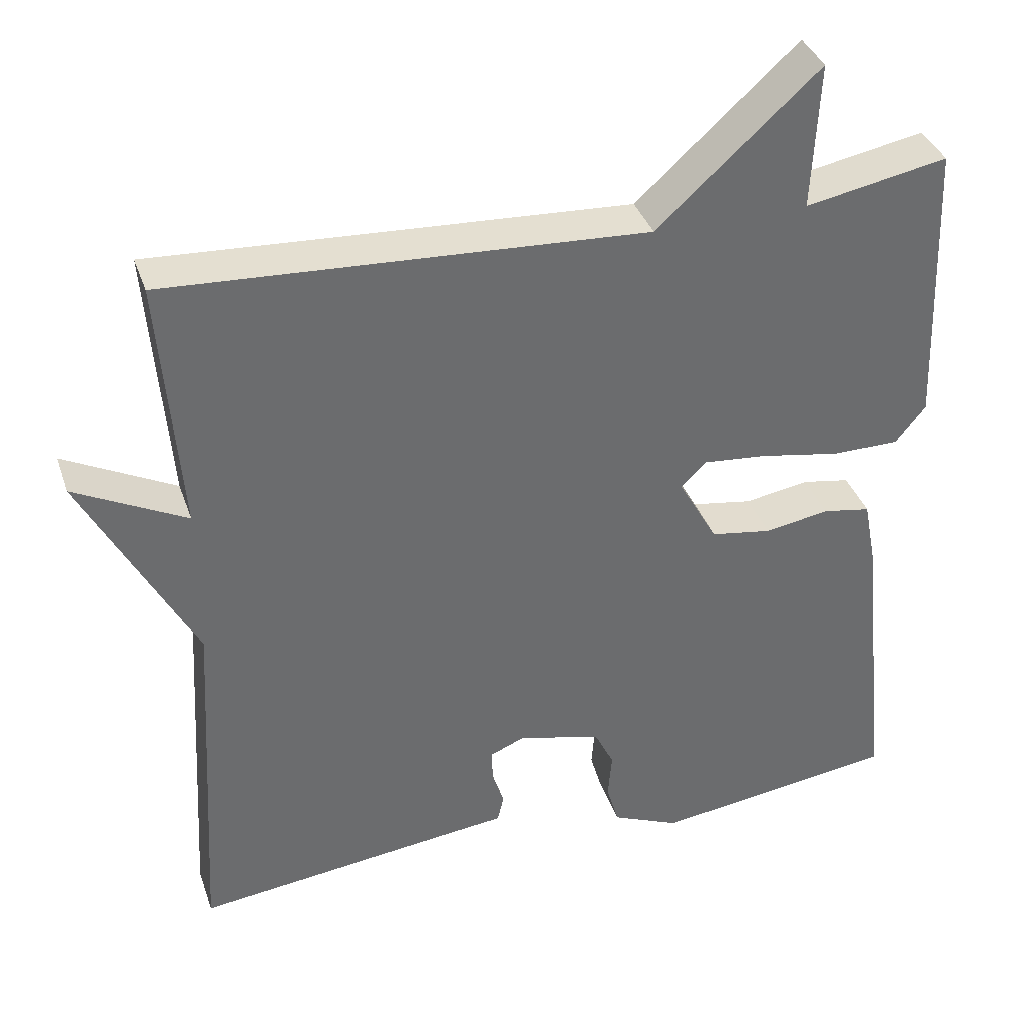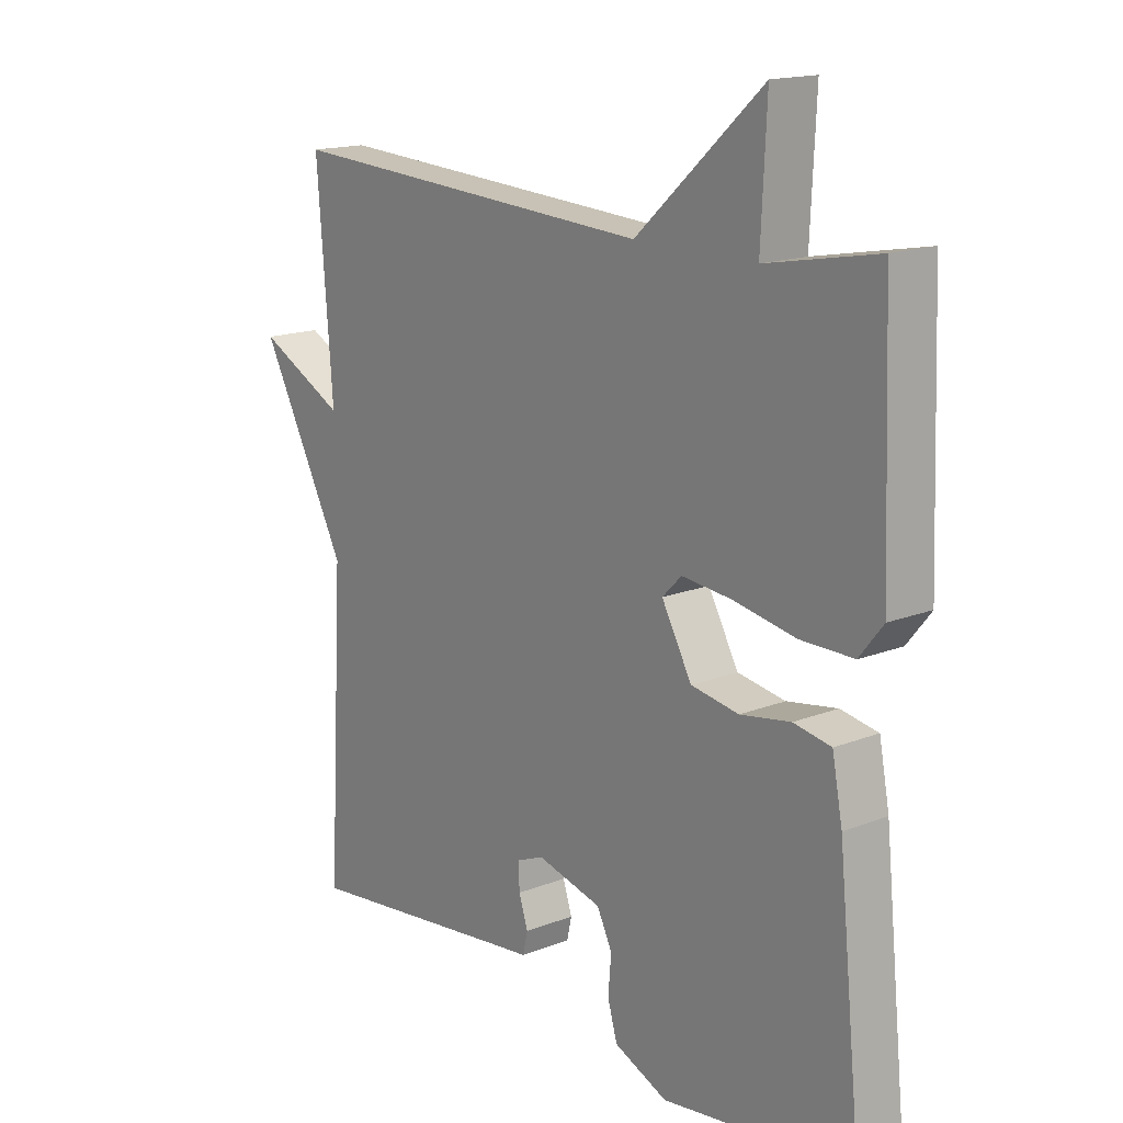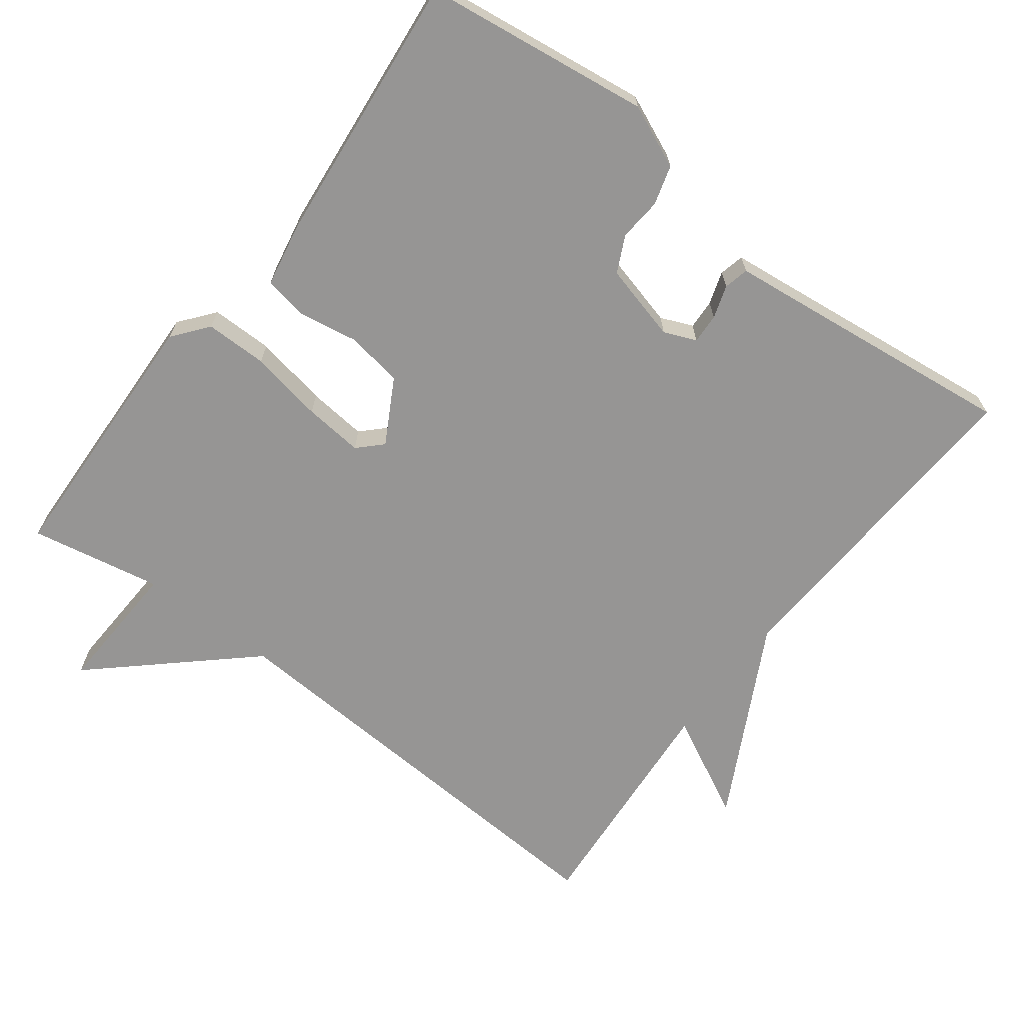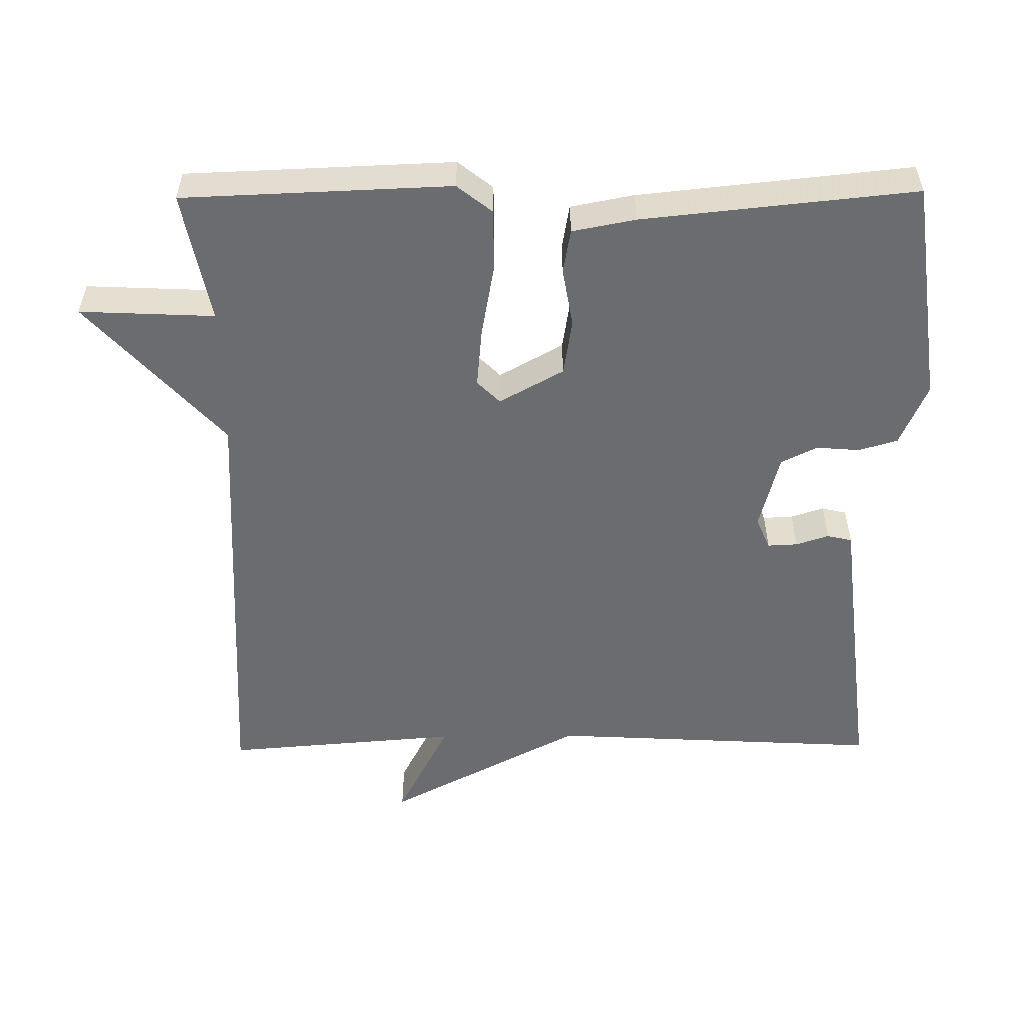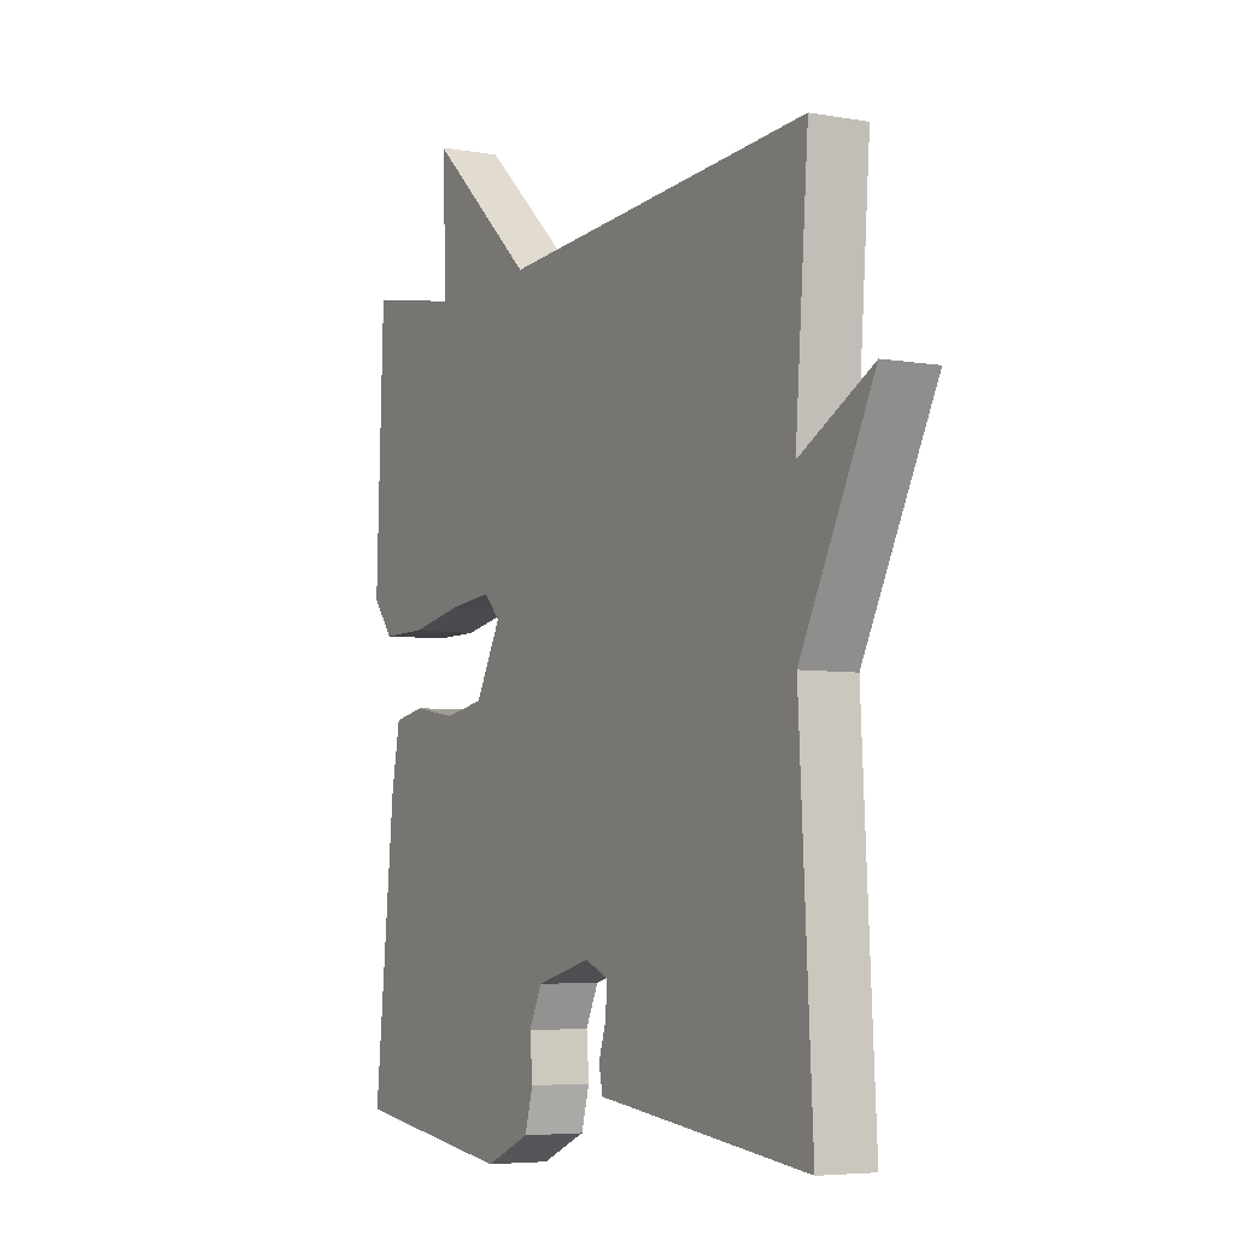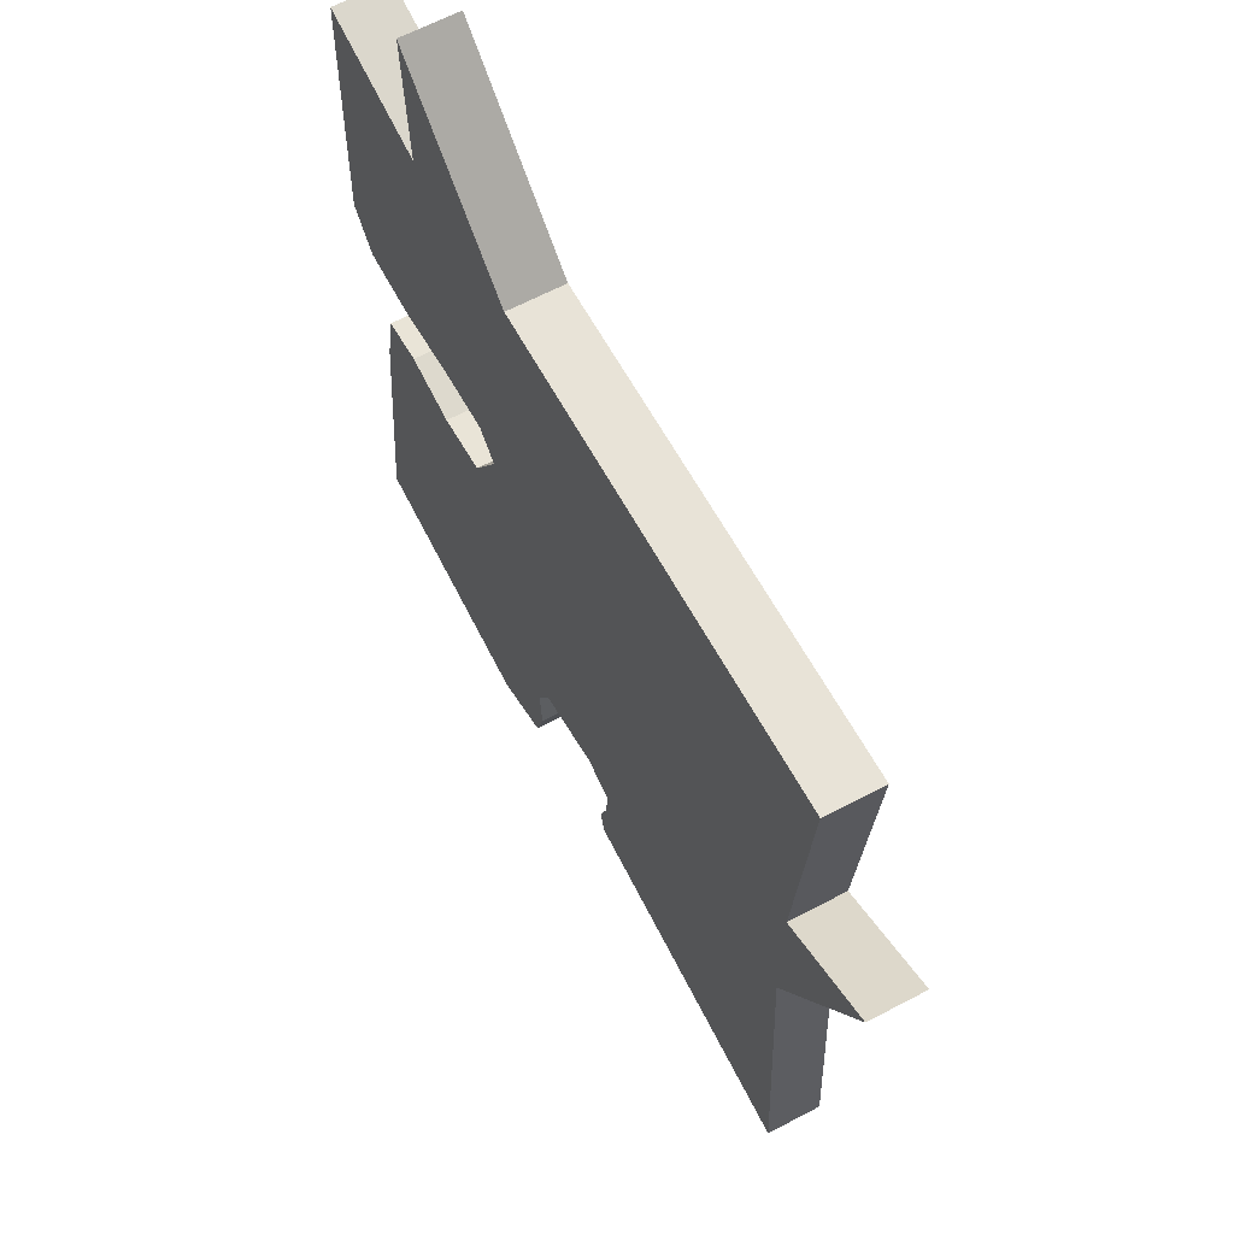
<metadata>
{"format":"obj","ext":"obj","renderer":"f3d","projection":"perspective","resolution":1024,"background":"white","views":[{"elev":37.0,"azim":-17.9,"up":"+Z"},{"elev":16.1,"azim":51.1,"up":"+Z"},{"elev":-67.5,"azim":142.8,"up":"+Y"},{"elev":-53.7,"azim":90.6,"up":"+Y"},{"elev":-5.5,"azim":-118.3,"up":"+Z"},{"elev":64.2,"azim":-118.0,"up":"+Z"}]}
</metadata>
<code>
v -0.5 0.07 -0.5
v -0.474 0.07 -0.031
v -0.618 0.07 0.243
v -0.474 0.07 0.169
v -0.5 0.07 0.5
v 0.116 0.07 0.465
v 0.325 0.07 0.654
v 0.316 0.07 0.465
v 0.5 0.07 0.5
v 0.514 0.07 0.125
v 0.475 0.07 0.076
v 0.388 0.07 0.076
v 0.285 0.07 0.095
v 0.202 0.07 0.103
v 0.17 0.07 0.071
v 0.22 0.07 -0.019
v 0.299 0.07 -0.032
v 0.382 0.07 -0.018
v 0.444 0.07 -0.029
v 0.461 0.07 -0.118
v 0.5 0.07 -0.5
v 0.184 0.07 -0.542
v 0.096 0.07 -0.504
v 0.08 0.07 -0.449
v 0.085 0.07 -0.389
v 0.06 0.07 -0.338
v -0.048 0.07 -0.31
v -0.093 0.07 -0.329
v -0.091 0.07 -0.371
v -0.076 0.07 -0.417
v -0.084 0.07 -0.452
v -0.147 0.07 -0.459
v -0.5 0 -0.5
v -0.474 0 -0.031
v -0.618 0 0.243
v -0.474 0 0.169
v -0.5 0 0.5
v 0.116 0 0.465
v 0.325 0 0.654
v 0.316 0 0.465
v 0.5 0 0.5
v 0.514 0 0.125
v 0.475 0 0.076
v 0.388 0 0.076
v 0.285 0 0.095
v 0.202 0 0.103
v 0.17 0 0.071
v 0.22 0 -0.019
v 0.299 0 -0.032
v 0.382 0 -0.018
v 0.444 0 -0.029
v 0.461 0 -0.118
v 0.5 0 -0.5
v 0.184 0 -0.542
v 0.096 0 -0.504
v 0.08 0 -0.449
v 0.085 0 -0.389
v 0.06 0 -0.338
v -0.048 0 -0.31
v -0.093 0 -0.329
v -0.091 0 -0.371
v -0.076 0 -0.417
v -0.084 0 -0.452
v -0.147 0 -0.459
f 29 30 31 32
f 32 1 2
f 29 32 2
f 28 29 2
f 2 3 4
f 28 2 4
f 27 28 4
f 4 5 6
f 27 4 6
f 26 27 6
f 25 26 6
f 23 24 25
f 22 23 25
f 21 22 25
f 20 21 25
f 19 20 25
f 18 19 25
f 17 18 25
f 16 17 25
f 15 16 25
f 15 25 6
f 6 7 8
f 15 6 8
f 14 15 8
f 8 9 10
f 14 8 10
f 13 14 10
f 10 11 12 13
f 64 63 62 61
f 34 33 64
f 34 64 61
f 34 61 60
f 36 35 34
f 36 34 60
f 36 60 59
f 38 37 36
f 38 36 59
f 38 59 58
f 38 58 57
f 57 56 55
f 57 55 54
f 57 54 53
f 57 53 52
f 57 52 51
f 57 51 50
f 57 50 49
f 57 49 48
f 57 48 47
f 38 57 47
f 40 39 38
f 40 38 47
f 40 47 46
f 42 41 40
f 42 40 46
f 42 46 45
f 45 44 43 42
f 1 33 34 2
f 2 34 35 3
f 3 35 36 4
f 4 36 37 5
f 5 37 38 6
f 6 38 39 7
f 7 39 40 8
f 8 40 41 9
f 9 41 42 10
f 10 42 43 11
f 11 43 44 12
f 12 44 45 13
f 13 45 46 14
f 14 46 47 15
f 15 47 48 16
f 16 48 49 17
f 17 49 50 18
f 18 50 51 19
f 19 51 52 20
f 20 52 53 21
f 21 53 54 22
f 22 54 55 23
f 23 55 56 24
f 24 56 57 25
f 25 57 58 26
f 26 58 59 27
f 27 59 60 28
f 28 60 61 29
f 29 61 62 30
f 30 62 63 31
f 31 63 64 32
f 32 64 33 1

</code>
